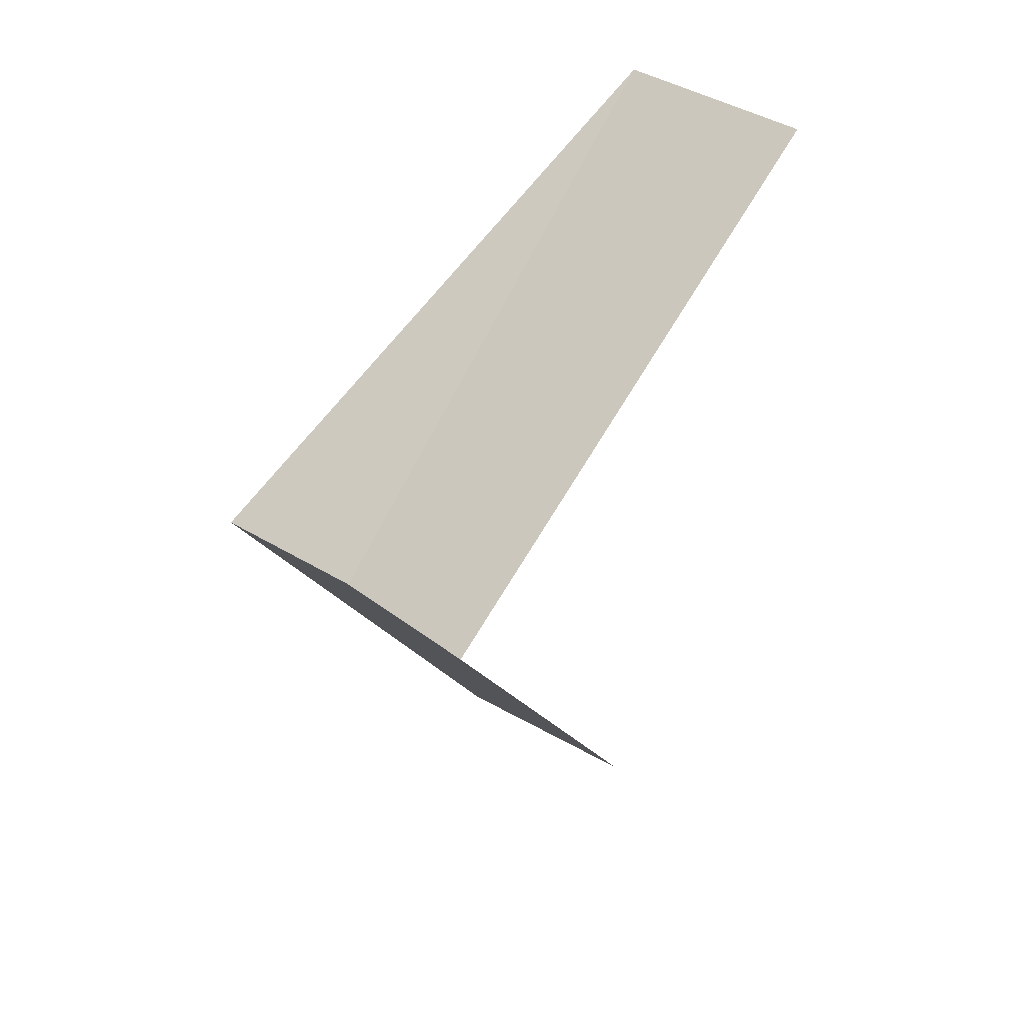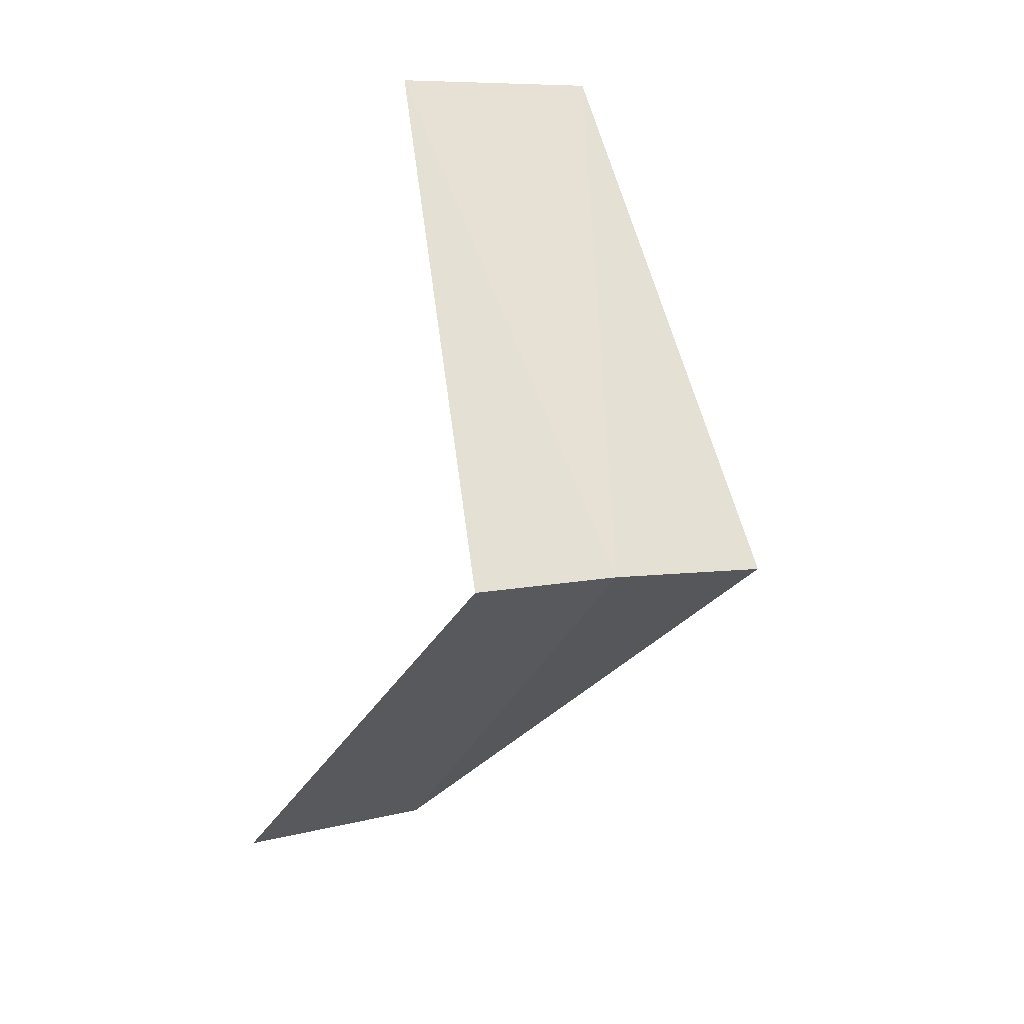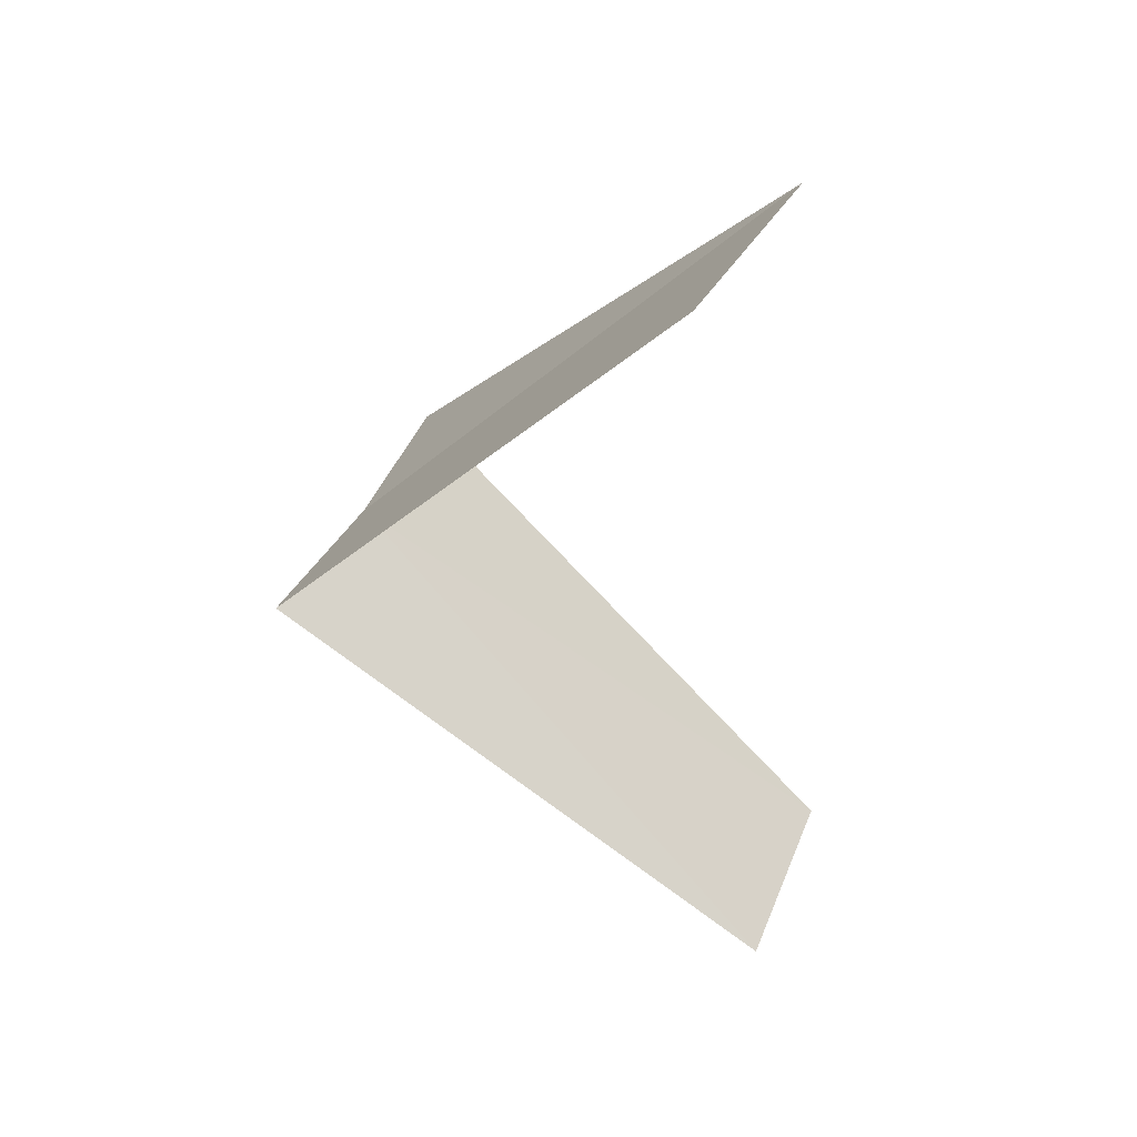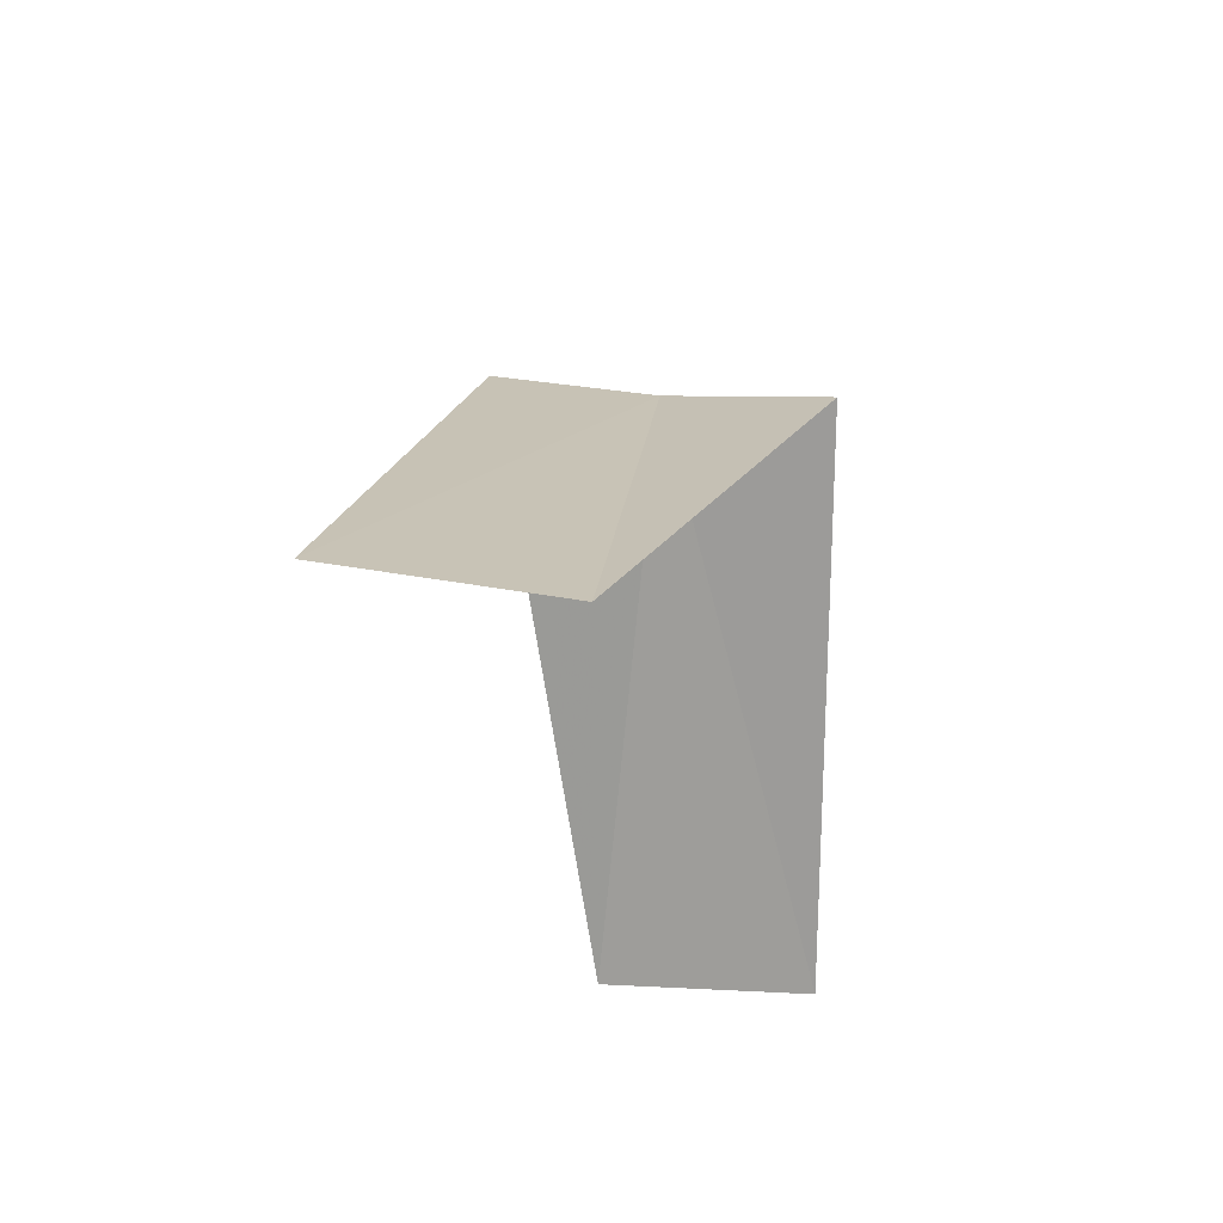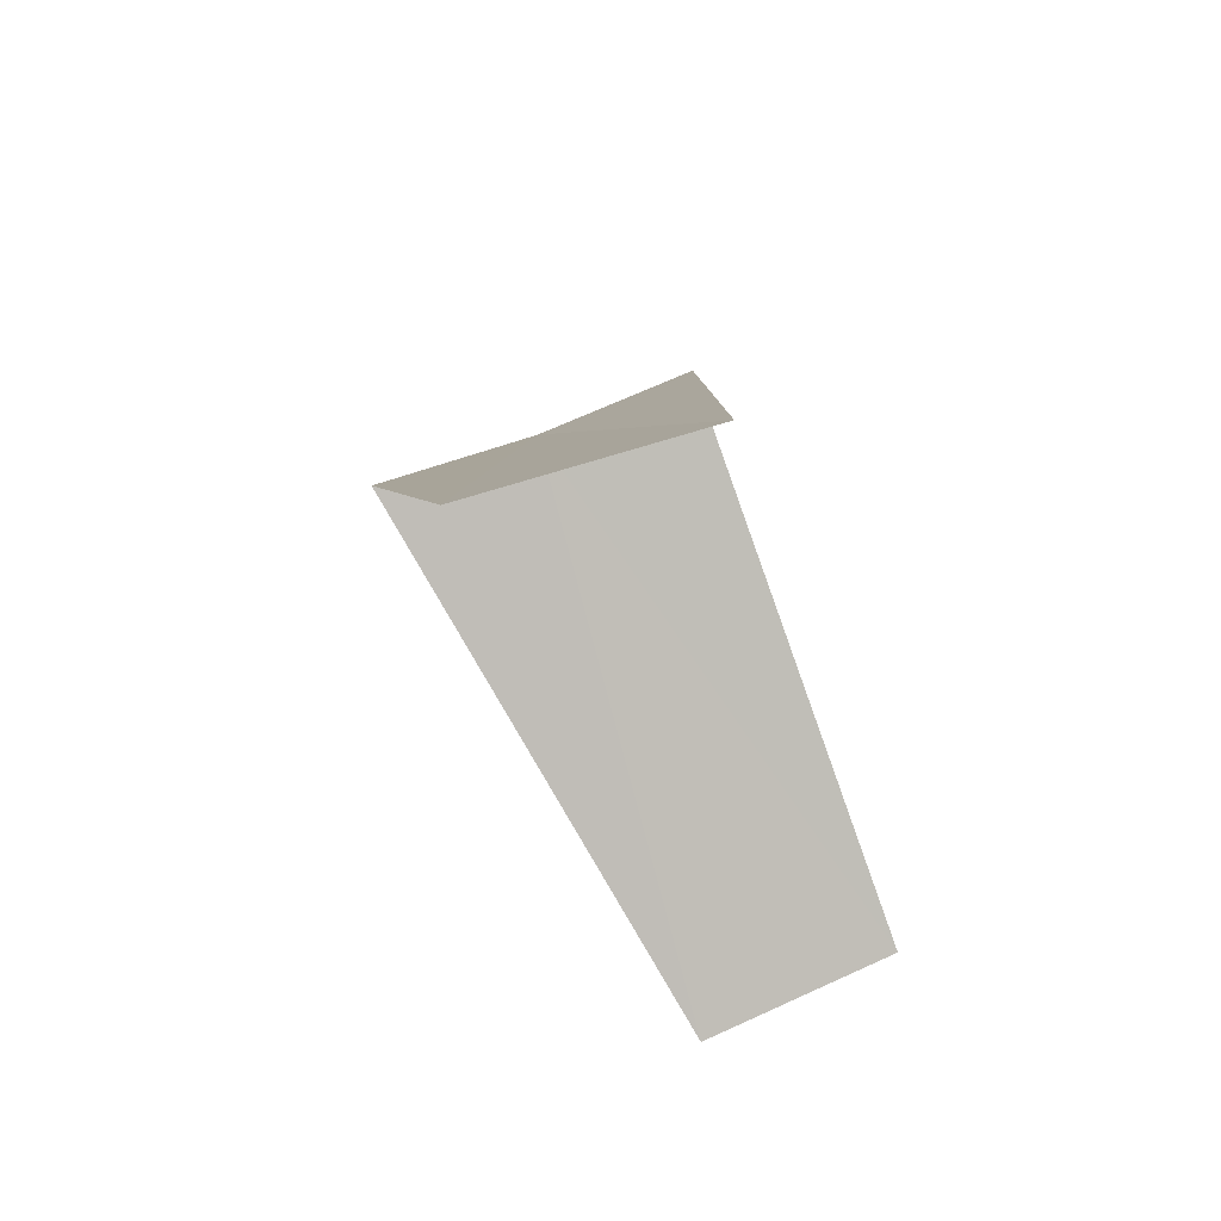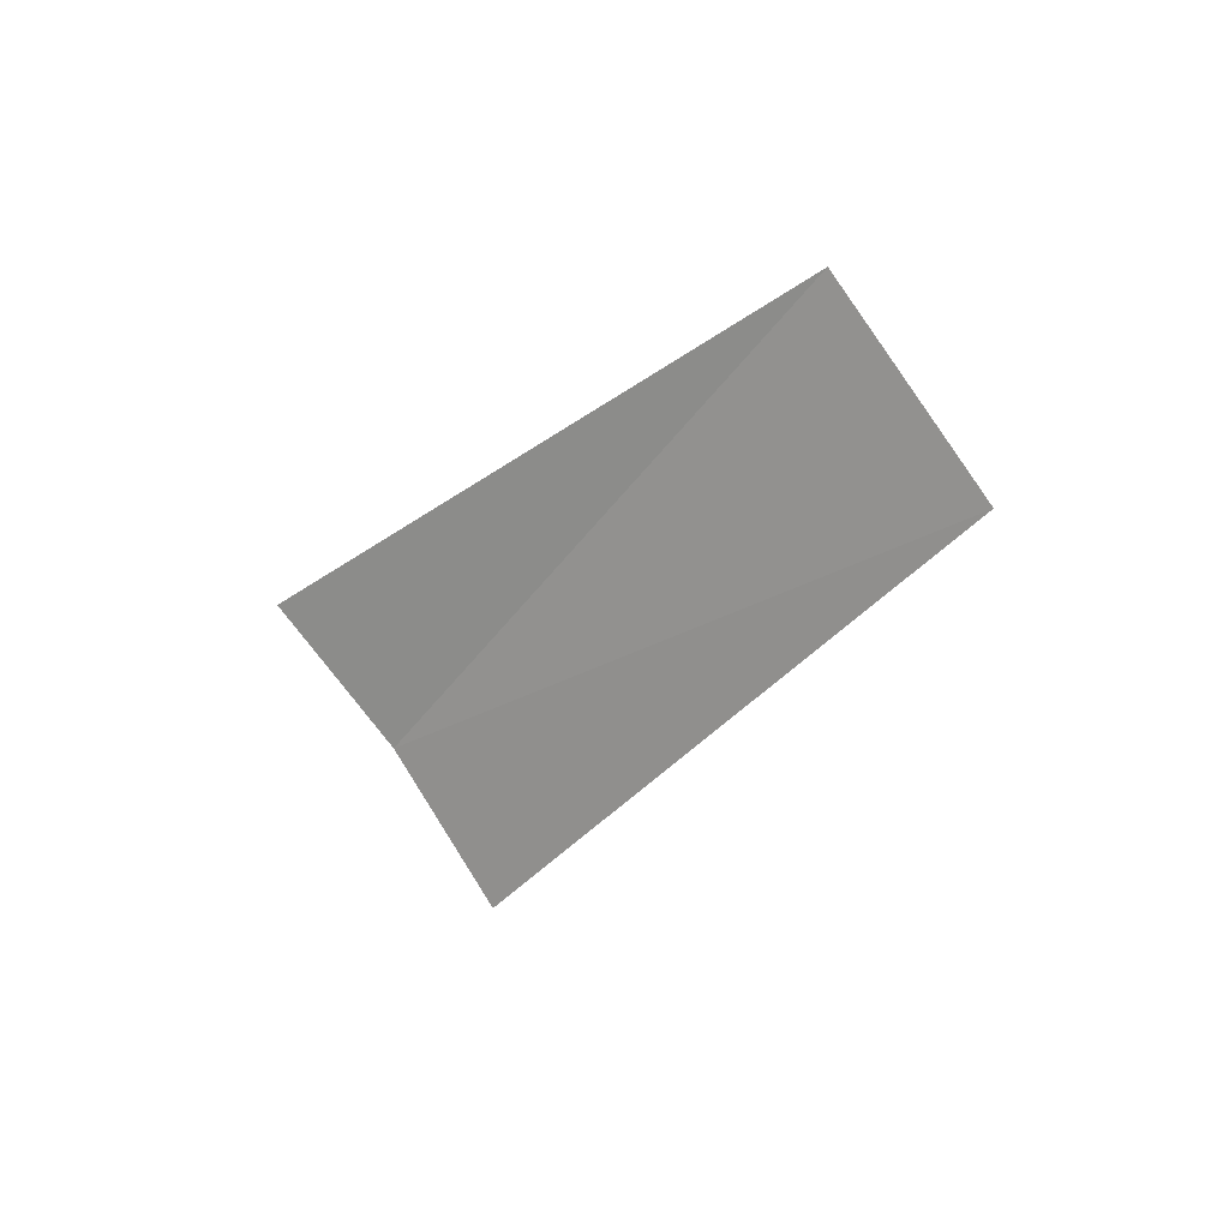
<metadata>
{"format":"obj","ext":"obj","renderer":"f3d","projection":"perspective","resolution":1024,"background":"white","views":[{"elev":26.9,"azim":103.2,"up":"+Z"},{"elev":18.1,"azim":31.1,"up":"+Z"},{"elev":34.1,"azim":174.6,"up":"+Z"},{"elev":63.8,"azim":-111.0,"up":"+Z"},{"elev":50.0,"azim":-140.1,"up":"+Z"},{"elev":72.5,"azim":115.1,"up":"+Z"}]}
</metadata>
<code>
v -2.629 1.445 25.84
v -3.719 1.472 24.88
v -3.505 1.927 24.84
v -2.789 1.104 25.88
v -2.427 1.763 25.8
v -3.505 1.927 26.84
v -3.236 2.351 26.8
f 1 3 2
f 1 2 4
f 1 5 3
f 1 4 6
f 1 7 5
f 1 6 7

</code>
